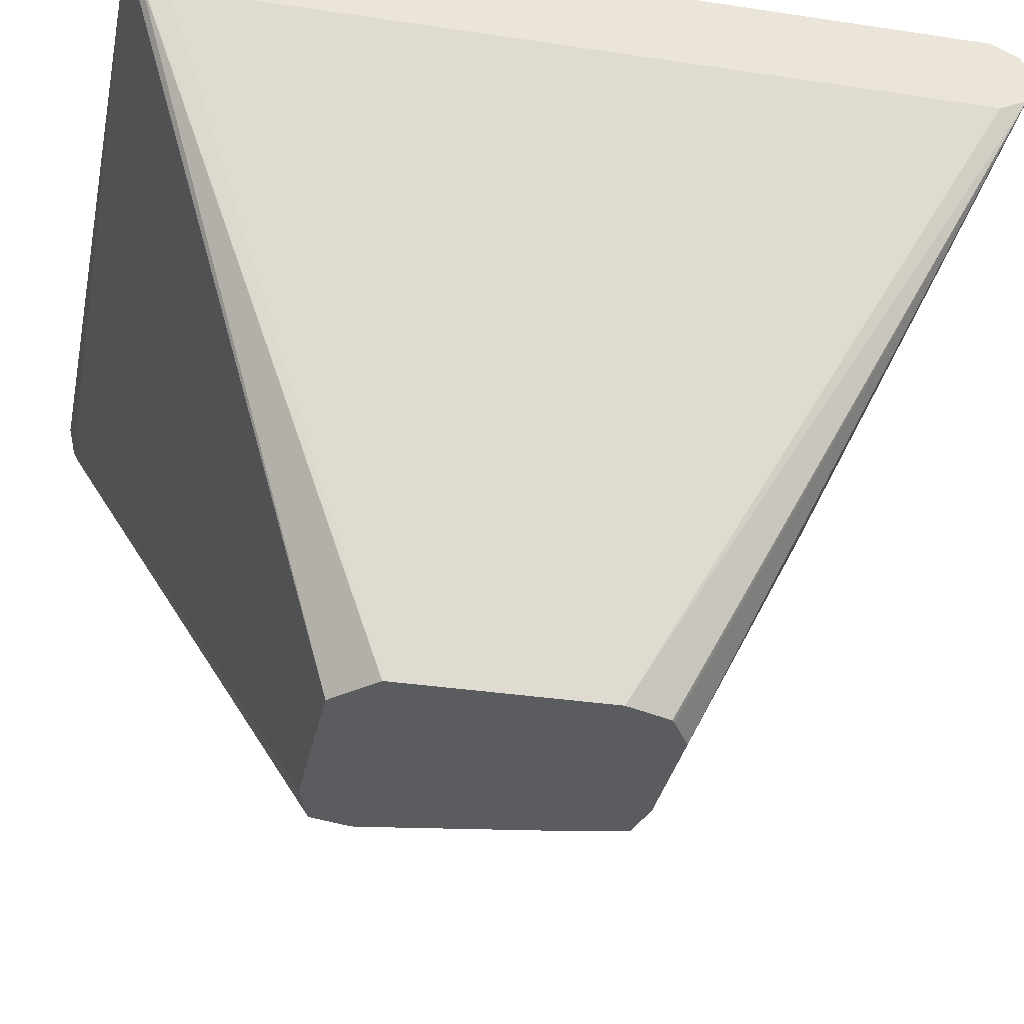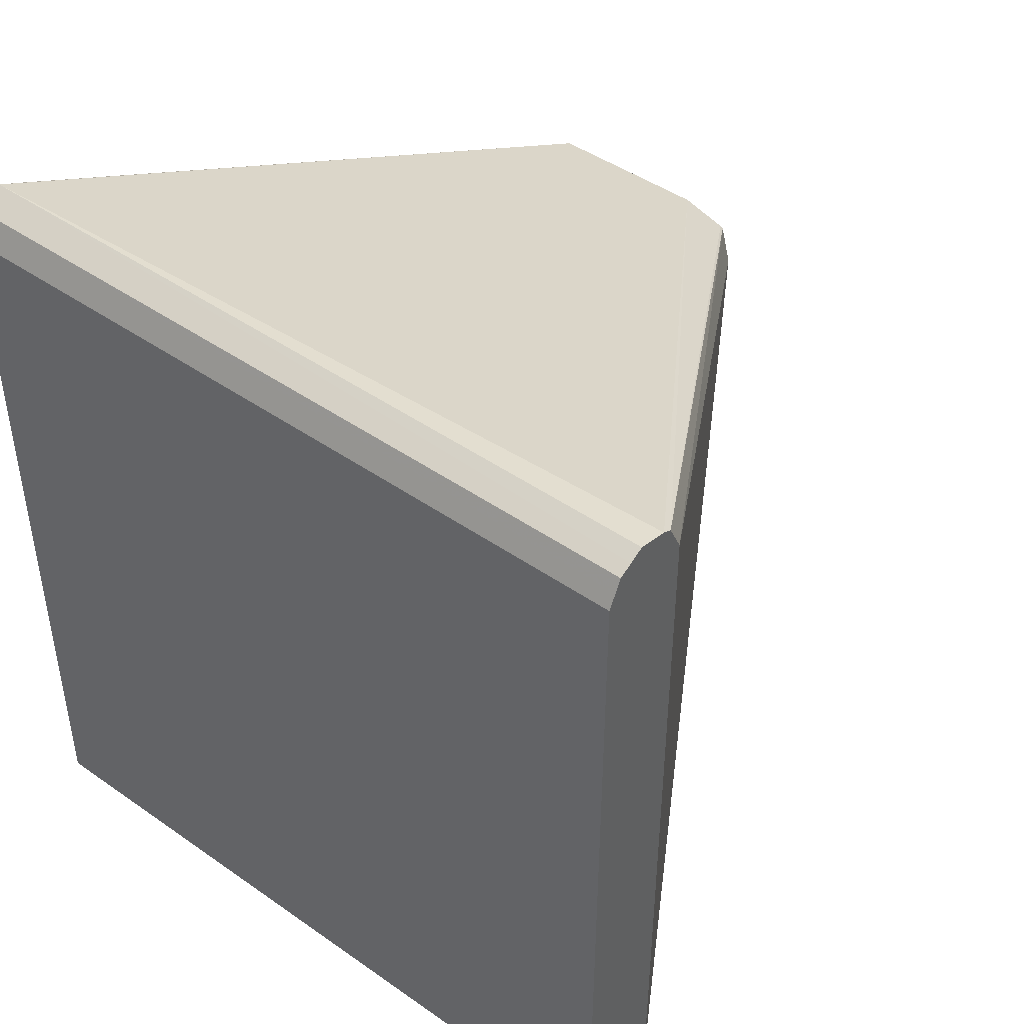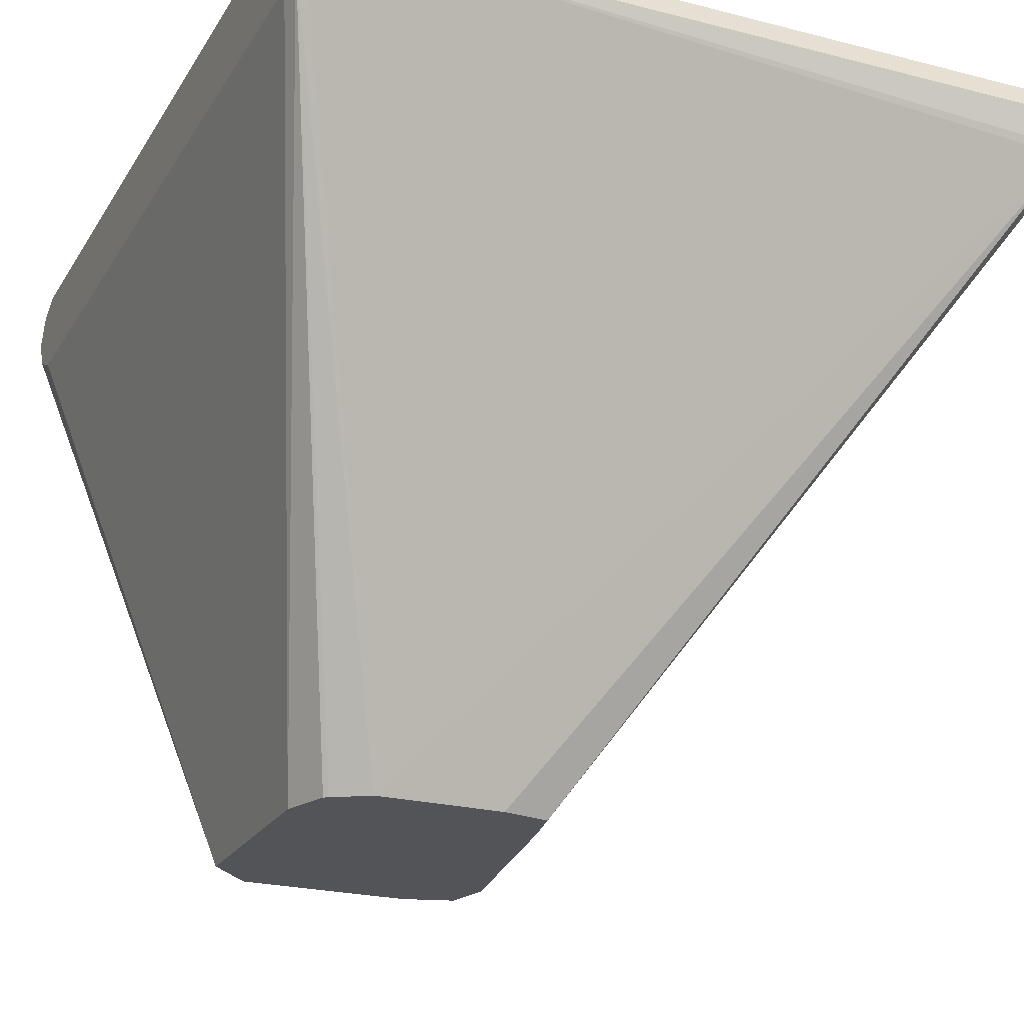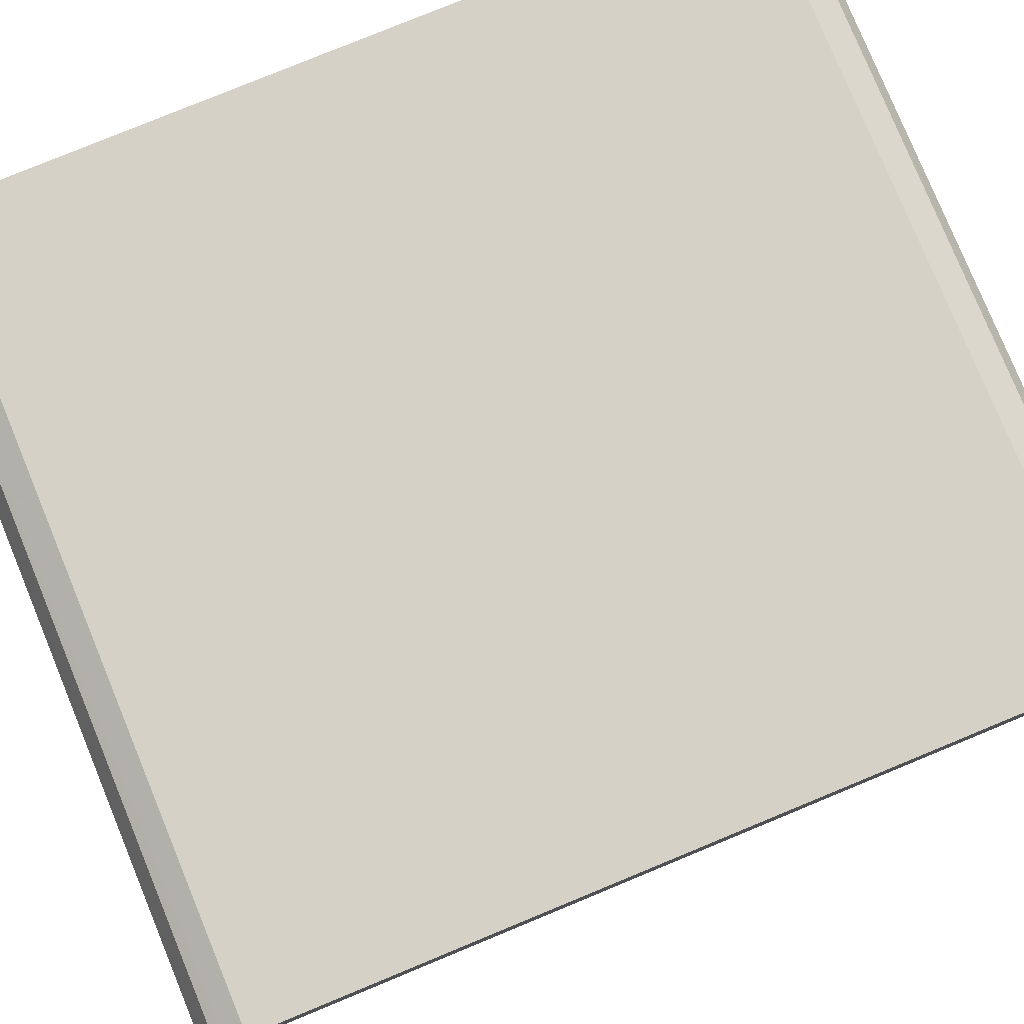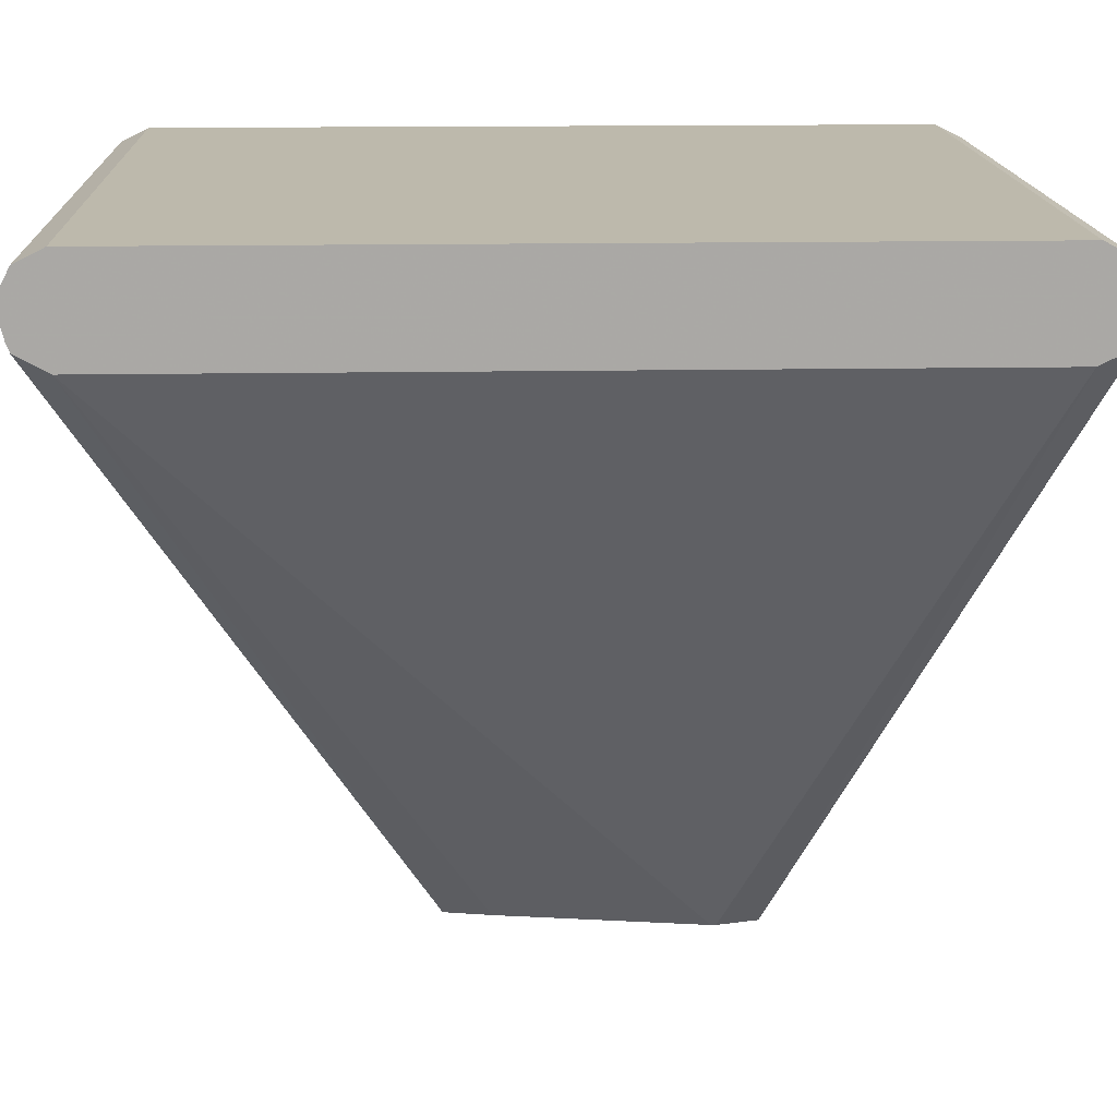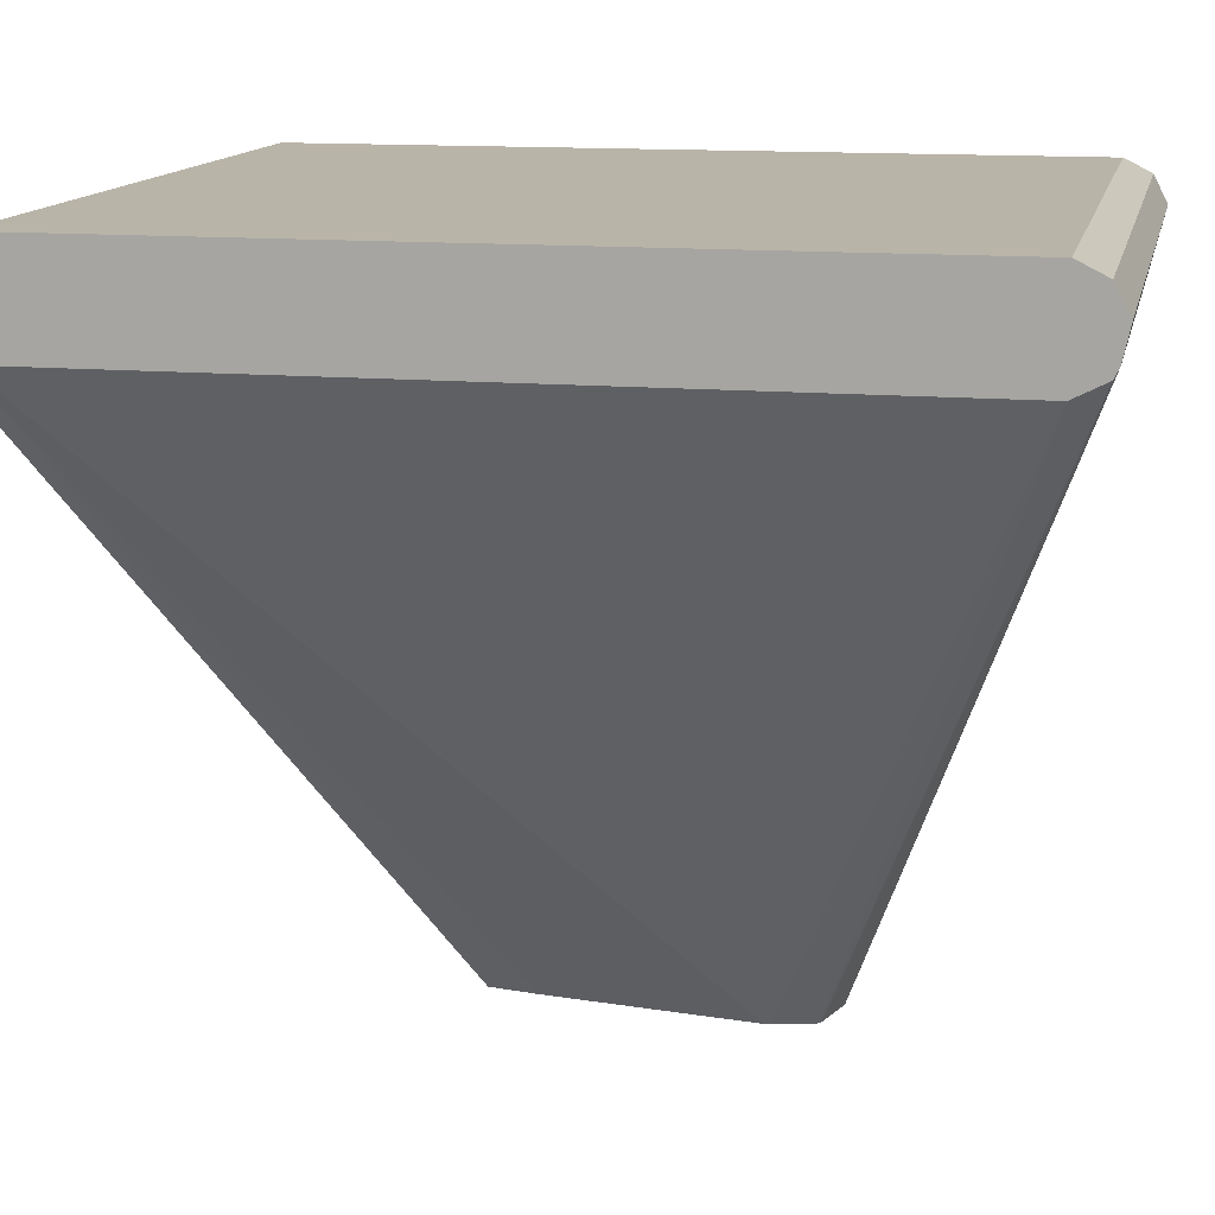
<metadata>
{"format":"obj","ext":"obj","renderer":"f3d","projection":"perspective","resolution":1024,"background":"white","views":[{"elev":-33.7,"azim":-101.6,"up":"+Z"},{"elev":44.9,"azim":39.1,"up":"+Y"},{"elev":-23.0,"azim":-23.7,"up":"+Z"},{"elev":79.3,"azim":67.6,"up":"+Z"},{"elev":15.0,"azim":87.8,"up":"+Z"},{"elev":13.2,"azim":101.6,"up":"+Z"}]}
</metadata>
<code>
v 0.1476 0.1004 -0.0365
v 0.1476 0.09731 -0.04259
v 0.1476 0.09731 -0.03043
v 0.3162 0.0988 -0.03336
v 0.3162 0.1004 -0.0365
v 0.3162 0.09887 -0.04323
v 0.1886 0.04866 -0.1795
v 0.1476 0.09626 -0.04312
v 0.184 0.0441 -0.1795
v 0.1795 0.03952 -0.1795
v 0.1476 0.09124 -0.02737
v 0.3162 0.09439 -0.02895
v 0.3162 0.09731 -0.03043
v 0.3162 0.09782 -0.04533
v 0.2251 0.04866 -0.1795
v 0.1476 0.09124 -0.04562
v 0.1795 -0.006073 -0.1795
v 0.3162 0.09124 -0.02737
v 0.1476 -0.08211 -0.02737
v 0.3162 0.09135 -0.04857
v 0.2359 0.04528 -0.1795
v 0.2352 0.04562 -0.1795
v 0.1476 -0.08211 -0.04562
v 0.1831 -0.01611 -0.1795
v 0.1476 -0.08819 -0.04259
v 0.3162 -0.08211 -0.02737
v 0.1476 -0.08819 -0.03043
v 0.3162 -0.08609 -0.02937
v 0.3162 0.09124 -0.04862
v 0.2383 0.03649 -0.1795
v 0.184 -0.01673 -0.1795
v 0.1476 -0.09125 -0.0365
v 0.1916 -0.02128 -0.1795
v 0.3162 -0.0902 -0.0344
v 0.3162 -0.08819 -0.03043
v 0.3162 -0.08211 -0.04862
v 0.2383 0.03547 -0.1795
v 0.3162 -0.08881 -0.04507
v 0.3162 -0.08952 -0.04333
v 0.3162 -0.09125 -0.0365
v 0.219 -0.02128 -0.1795
v 0.2291 -0.01926 -0.1795
v 0.2312 -0.009111 -0.1795
f 14 22 15
f 10 17 23
f 14 21 22
f 14 20 21
f 11 26 18
f 11 19 26
f 11 18 12
f 10 23 16
f 7 24 17
f 7 10 9
f 7 17 10
f 7 31 24
f 7 33 31
f 7 41 33
f 7 42 41
f 17 24 25
f 7 43 42
f 8 10 16
f 17 25 23
f 29 36 37
f 19 28 26
f 7 37 43
f 36 42 43
f 36 38 42
f 33 41 38
f 32 33 38
f 32 40 34
f 32 39 40
f 32 38 39
f 29 37 30
f 27 35 28
f 27 34 35
f 27 32 34
f 25 33 32
f 25 31 33
f 24 31 25
f 21 29 30
f 20 29 21
f 19 27 28
f 7 30 37
f 2 9 10
f 7 22 21
f 2 10 8
f 2 7 9
f 1 7 2
f 1 6 7
f 1 5 6
f 1 4 5
f 1 3 4
f 1 11 3
f 1 19 11
f 1 27 19
f 1 32 27
f 1 25 32
f 1 23 25
f 1 16 23
f 1 8 16
f 1 2 8
f 36 43 37
f 3 11 12
f 7 21 30
f 3 12 13
f 4 13 12
f 7 15 22
f 6 15 7
f 6 14 15
f 4 6 5
f 4 14 6
f 4 20 14
f 4 29 20
f 4 36 29
f 4 38 36
f 4 39 38
f 4 40 39
f 4 34 40
f 4 35 34
f 4 28 35
f 4 26 28
f 4 18 26
f 4 12 18
f 3 13 4
f 38 41 42

</code>
